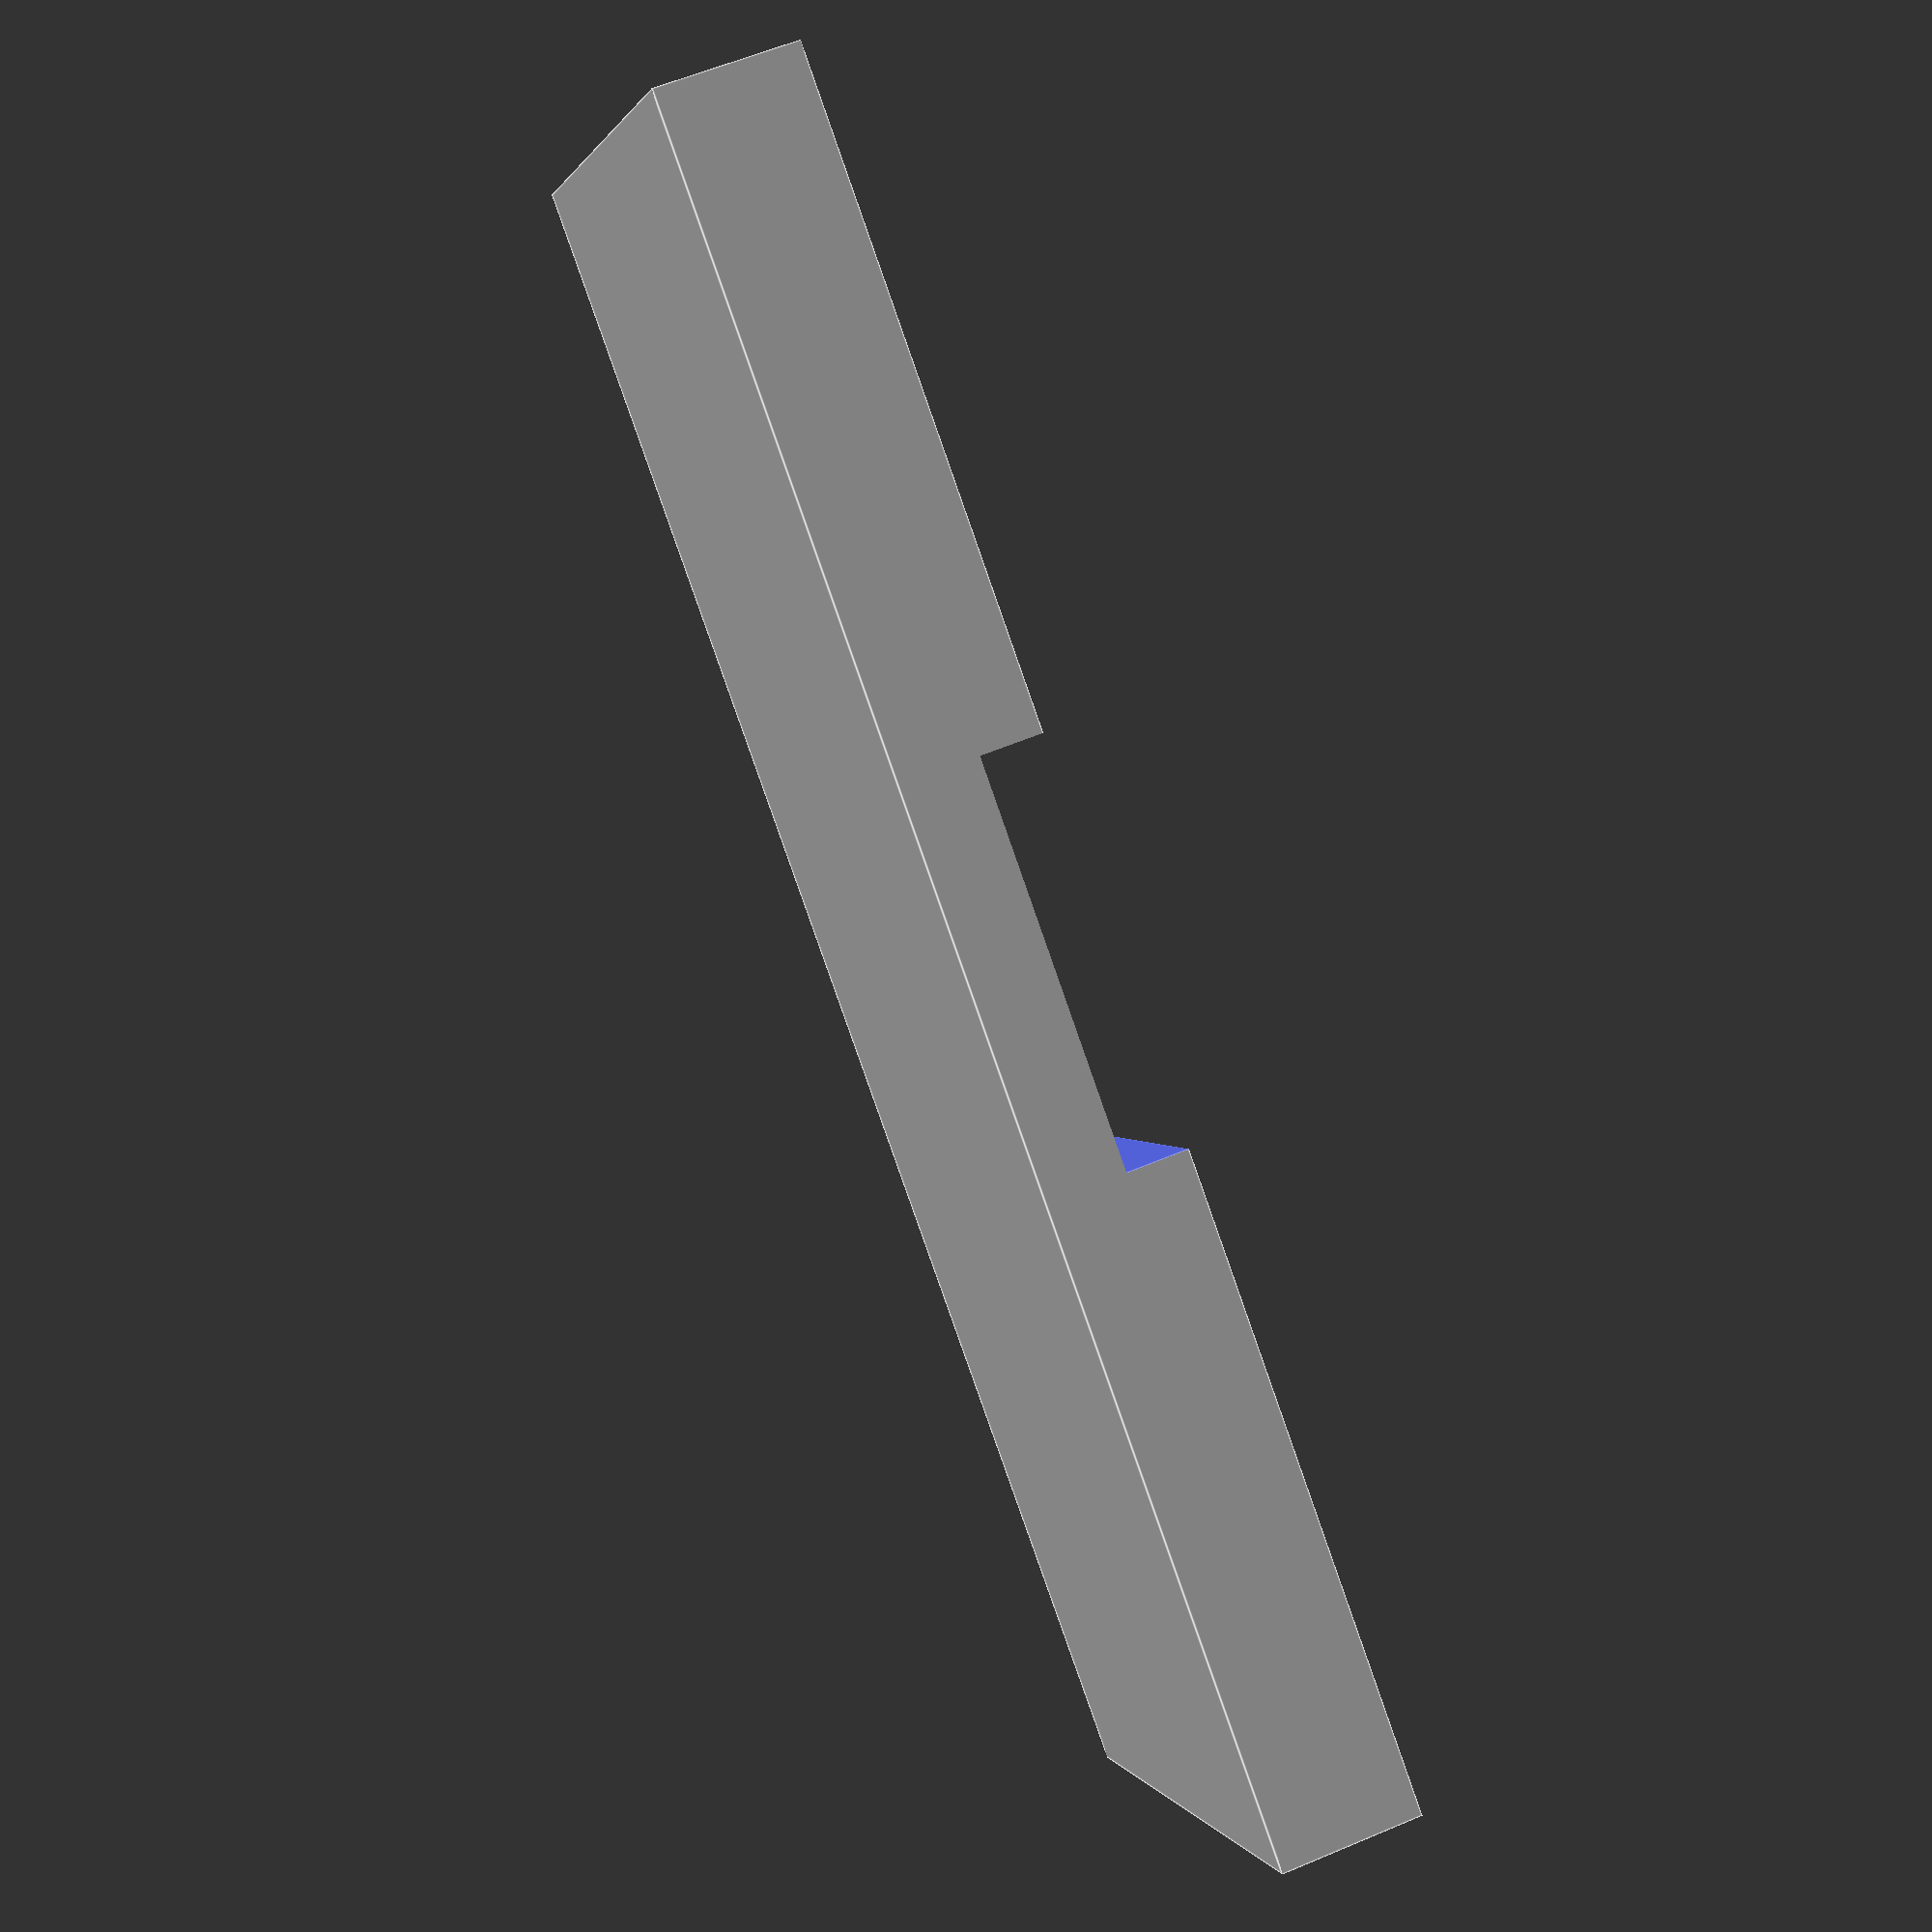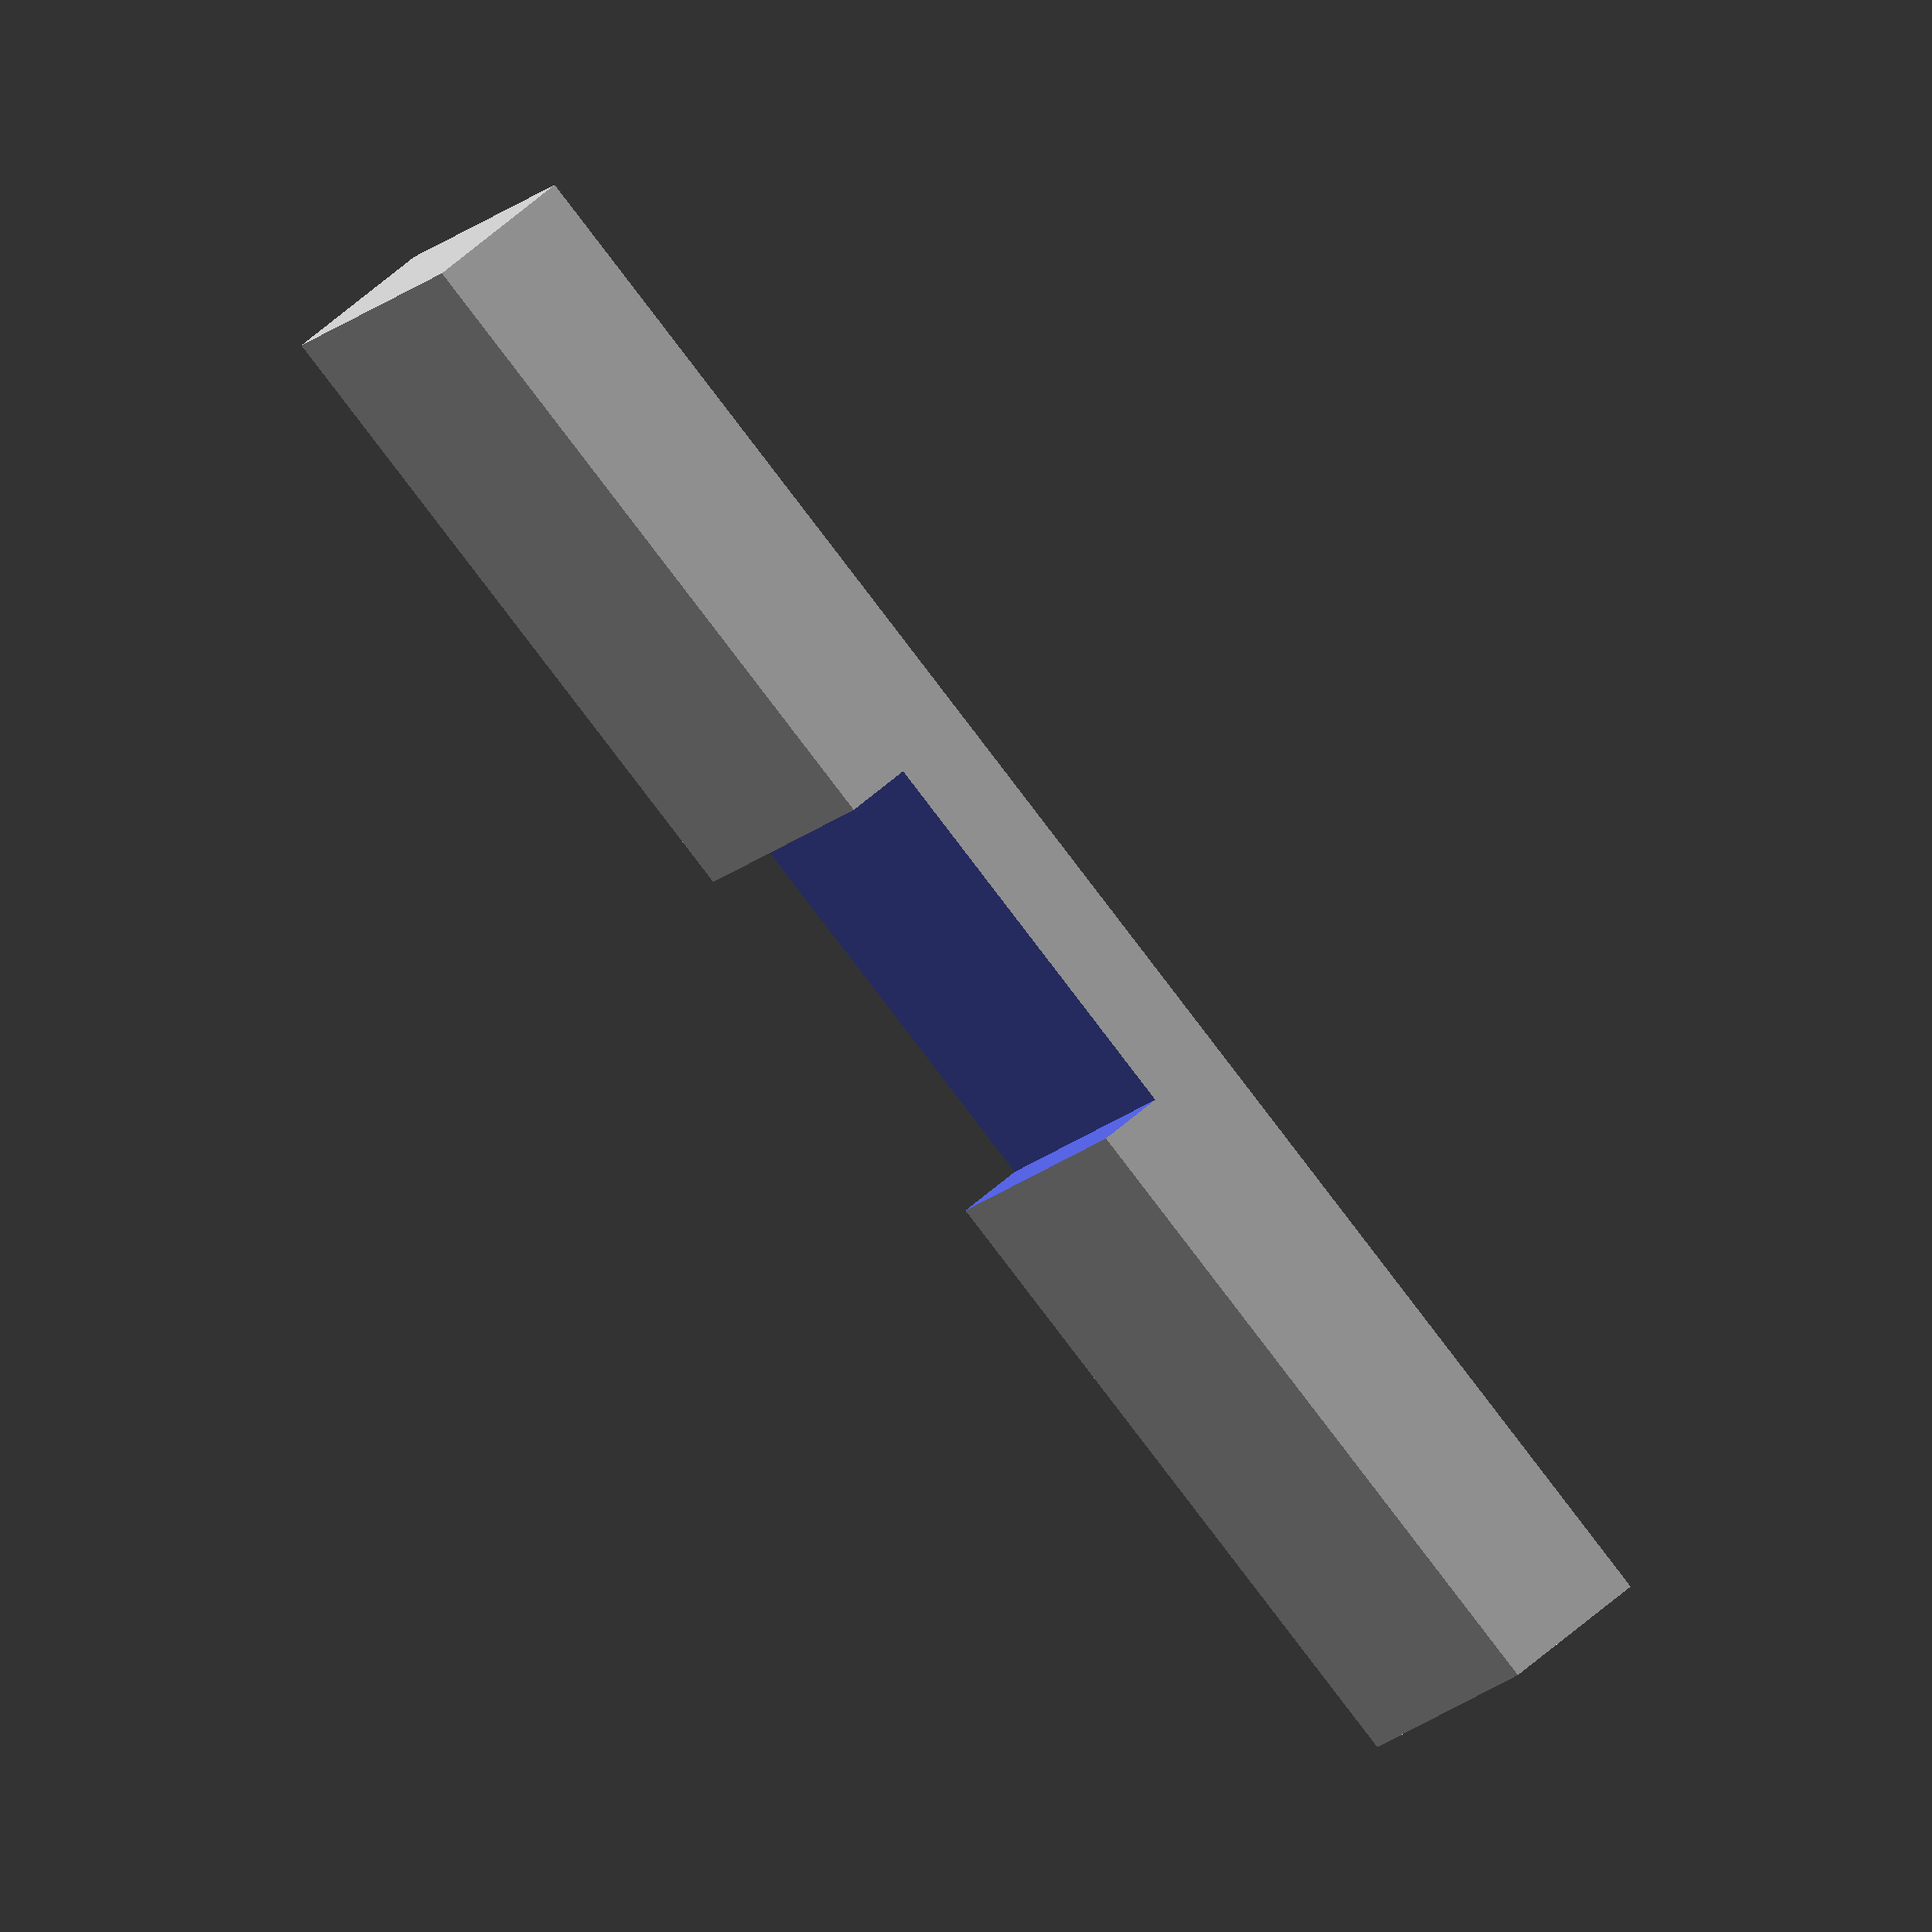
<openscad>
w_shell = 96;
d_shell = 36;
h_shell = 8;

w_dimple = 22.5;
h_dimple = h_shell - 4.5;

e = 0.1;
e2 = e * 2;

difference() {
  cube([w_shell, d_shell, h_shell]);
  translate([(w_shell - w_dimple) / 2, -e, -e])
    cube([w_dimple, d_shell + e2, h_dimple + e]);
}

</openscad>
<views>
elev=121.0 azim=33.7 roll=113.5 proj=p view=edges
elev=291.3 azim=340.8 roll=229.9 proj=o view=solid
</views>
